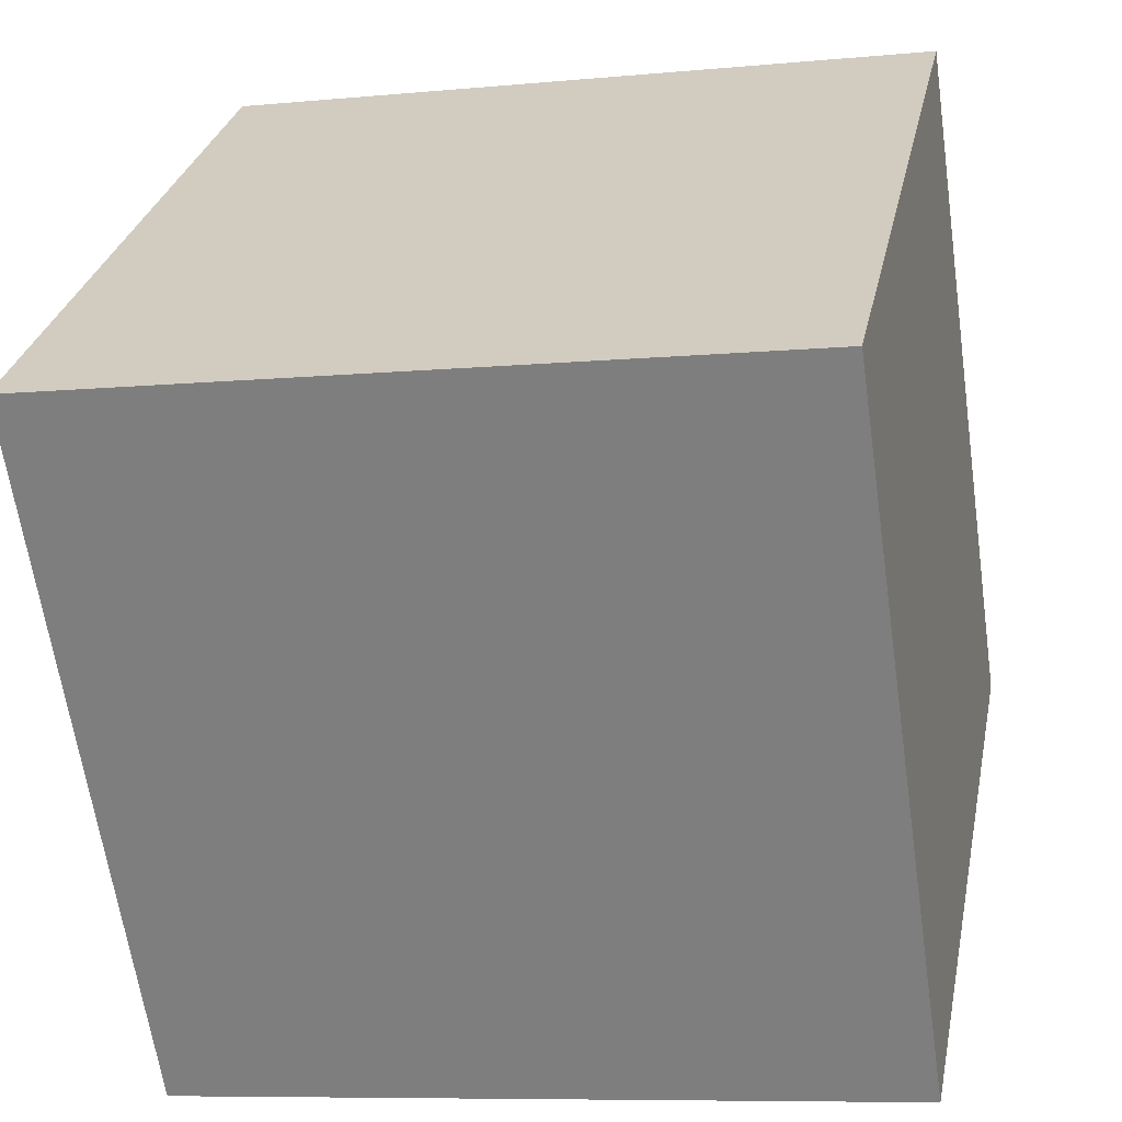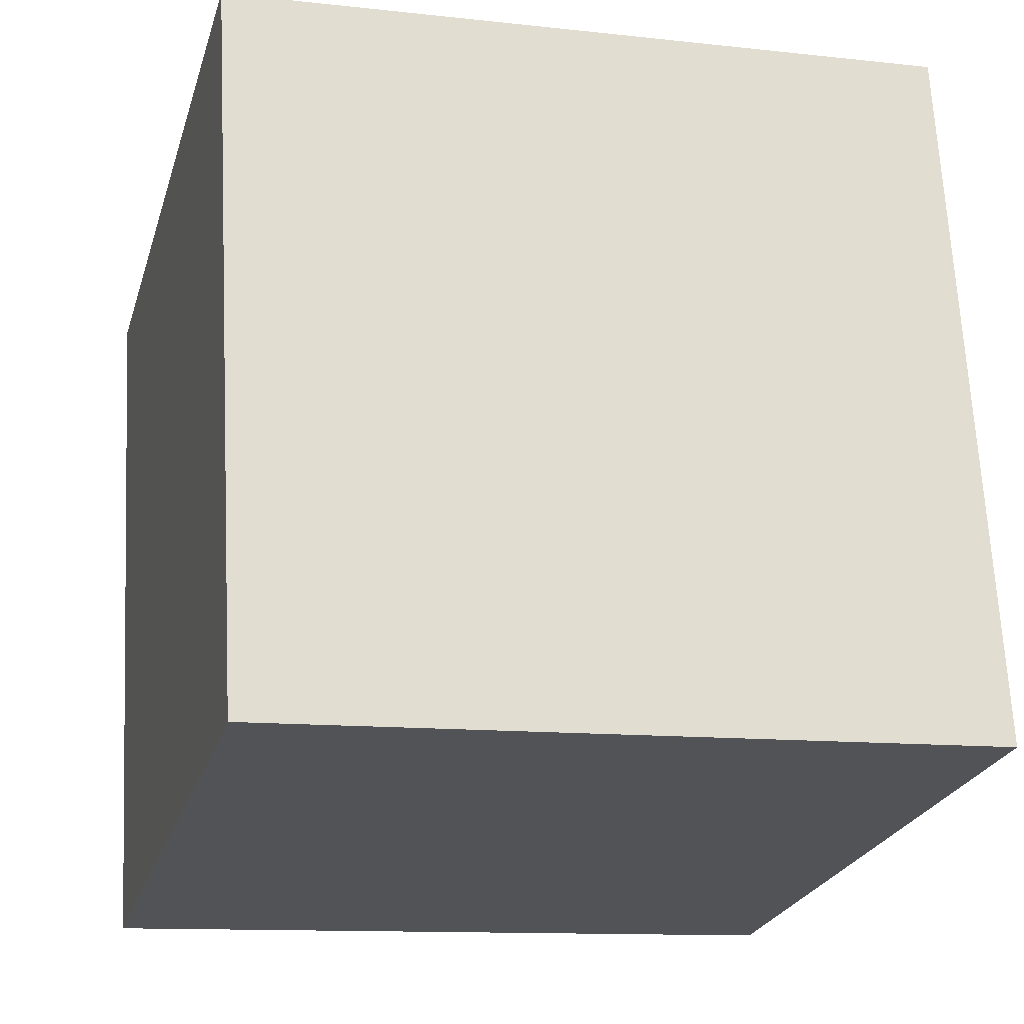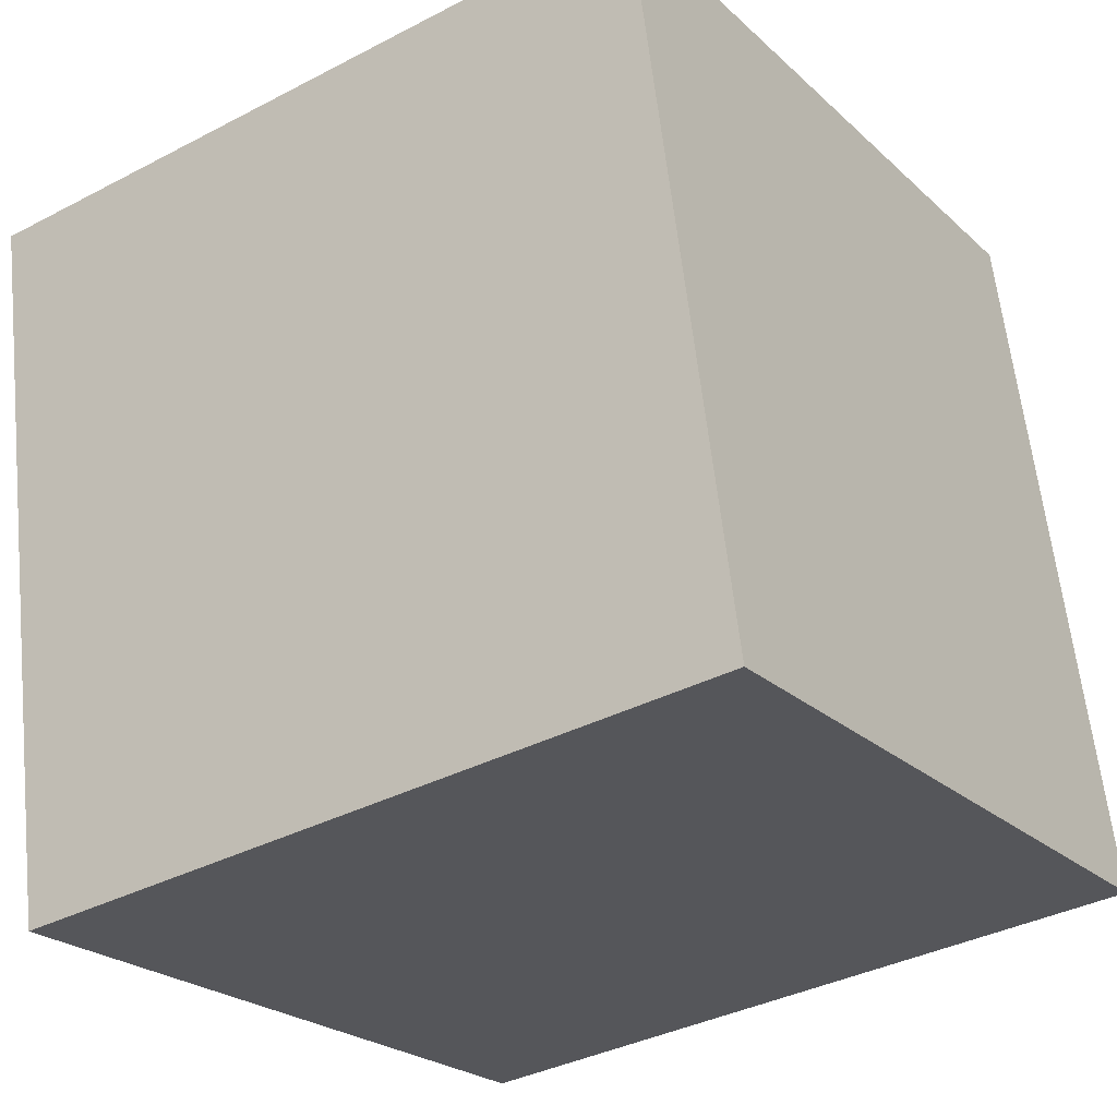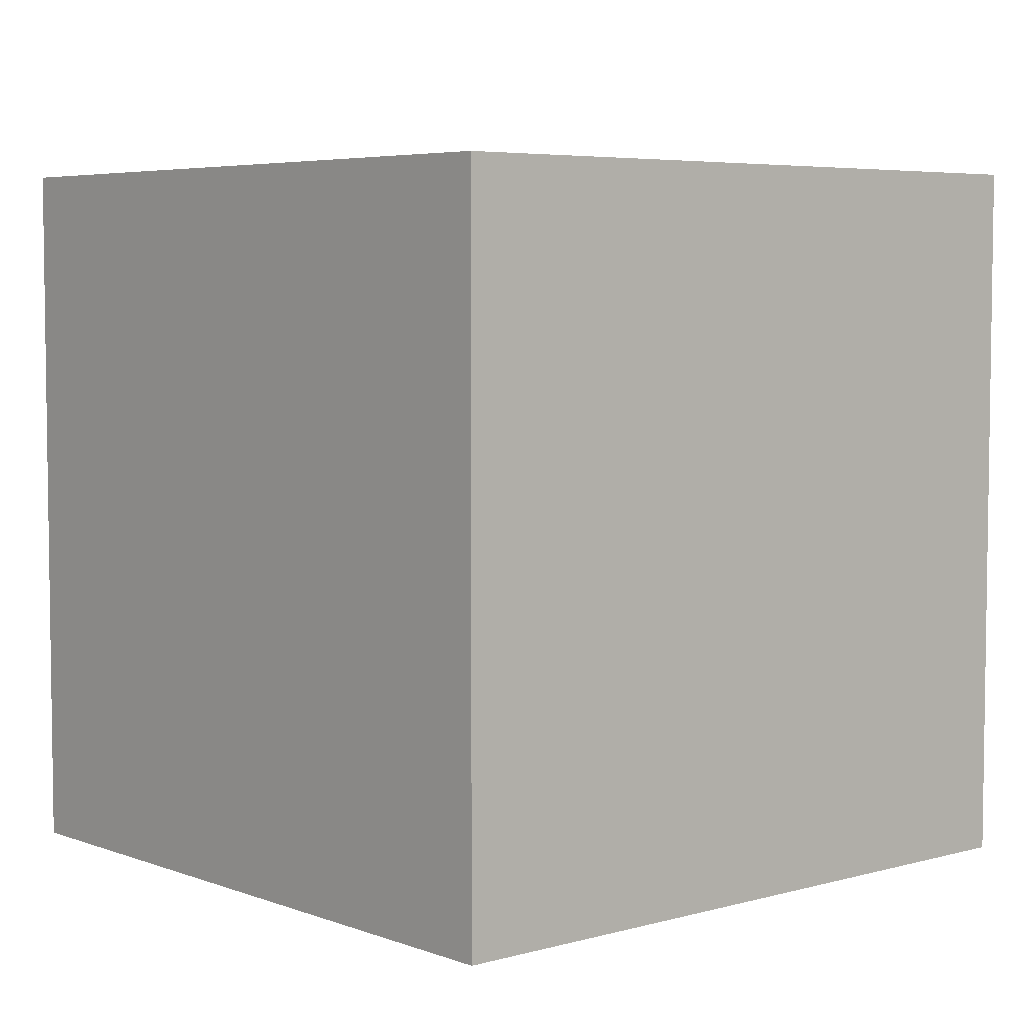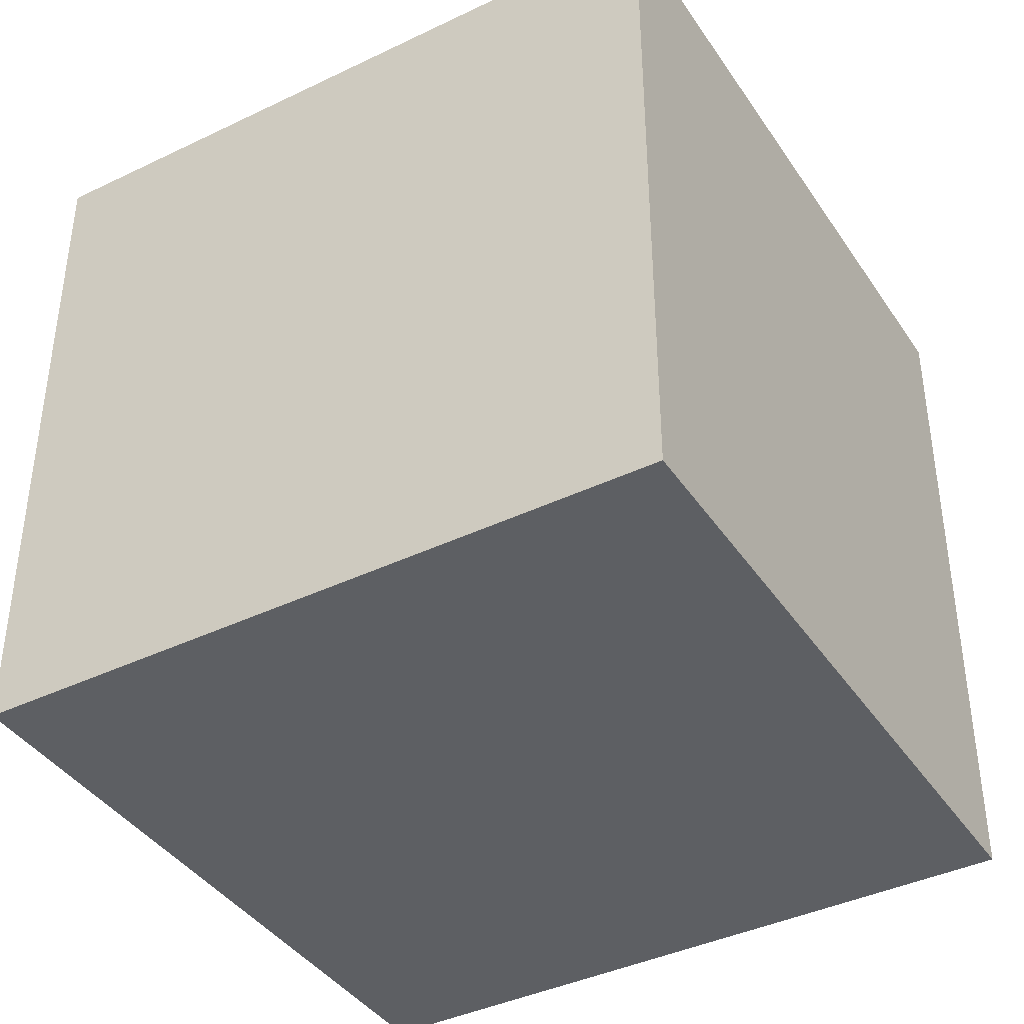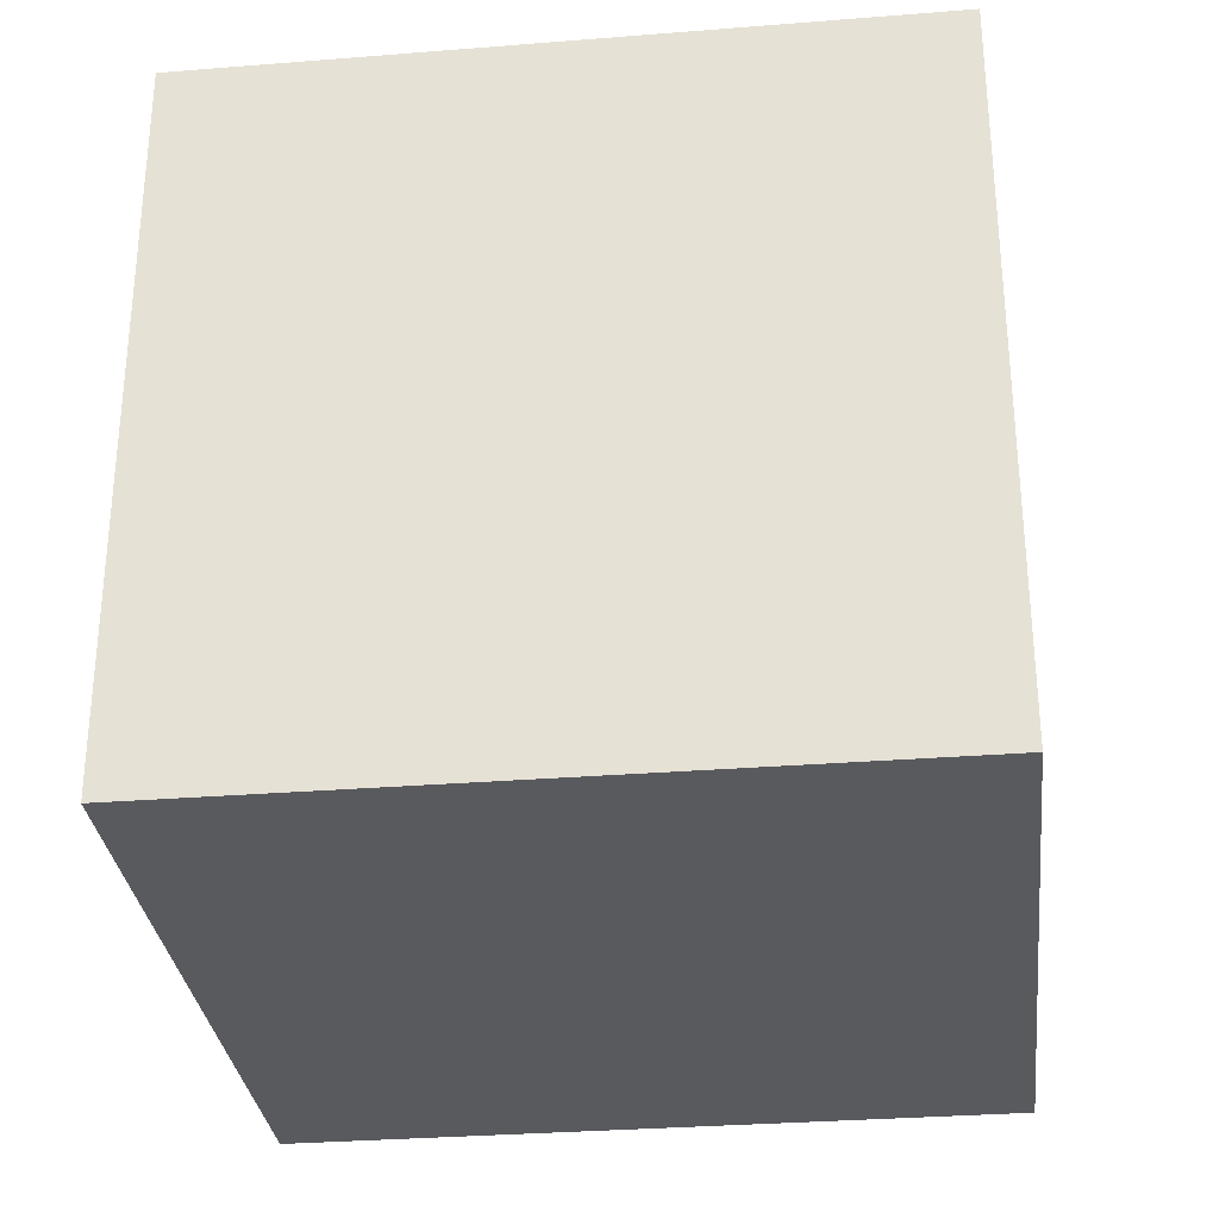
<metadata>
{"format":"obj","ext":"obj","renderer":"f3d","projection":"perspective","resolution":1024,"background":"white","views":[{"elev":-63.2,"azim":8.2,"up":"+Y"},{"elev":-11.7,"azim":-105.1,"up":"+Y"},{"elev":-36.5,"azim":124.2,"up":"+Y"},{"elev":5.2,"azim":127.8,"up":"+Z"},{"elev":-40.2,"azim":-160.6,"up":"+Z"},{"elev":-30.9,"azim":85.3,"up":"+Z"}]}
</metadata>
<code>
g decor_big_christmas_1_present003
v -1.087 -0.9532 1e-06
v -0.955 -0.2874 1e-06
v -1.621 -0.155 1e-06
v -1.753 -0.8209 1e-06
v -1.087 -0.9532 0.6789
v -1.753 -0.8209 0.6789
v -1.621 -0.155 0.6789
v -0.955 -0.2874 0.6789
v -1.753 -0.8209 0.6789
v -1.753 -0.8209 1e-06
v -1.621 -0.155 1e-06
v -1.621 -0.155 0.6789
v -1.087 -0.9532 0.6789
v -1.087 -0.9532 1e-06
v -1.753 -0.8209 1e-06
v -1.753 -0.8209 0.6789
v -0.955 -0.2874 0.6789
v -0.955 -0.2874 1e-06
v -1.087 -0.9532 1e-06
v -1.087 -0.9532 0.6789
v -1.621 -0.155 0.6789
v -1.621 -0.155 1e-06
v -0.955 -0.2874 1e-06
v -0.955 -0.2874 0.6789
f -22 -23 -24
f -21 -22 -24
f -18 -19 -20
f -17 -18 -20
f -14 -15 -16
f -13 -14 -16
f -10 -11 -12
f -9 -10 -12
f -6 -7 -8
f -5 -6 -8
f -2 -3 -4
f -1 -2 -4

</code>
